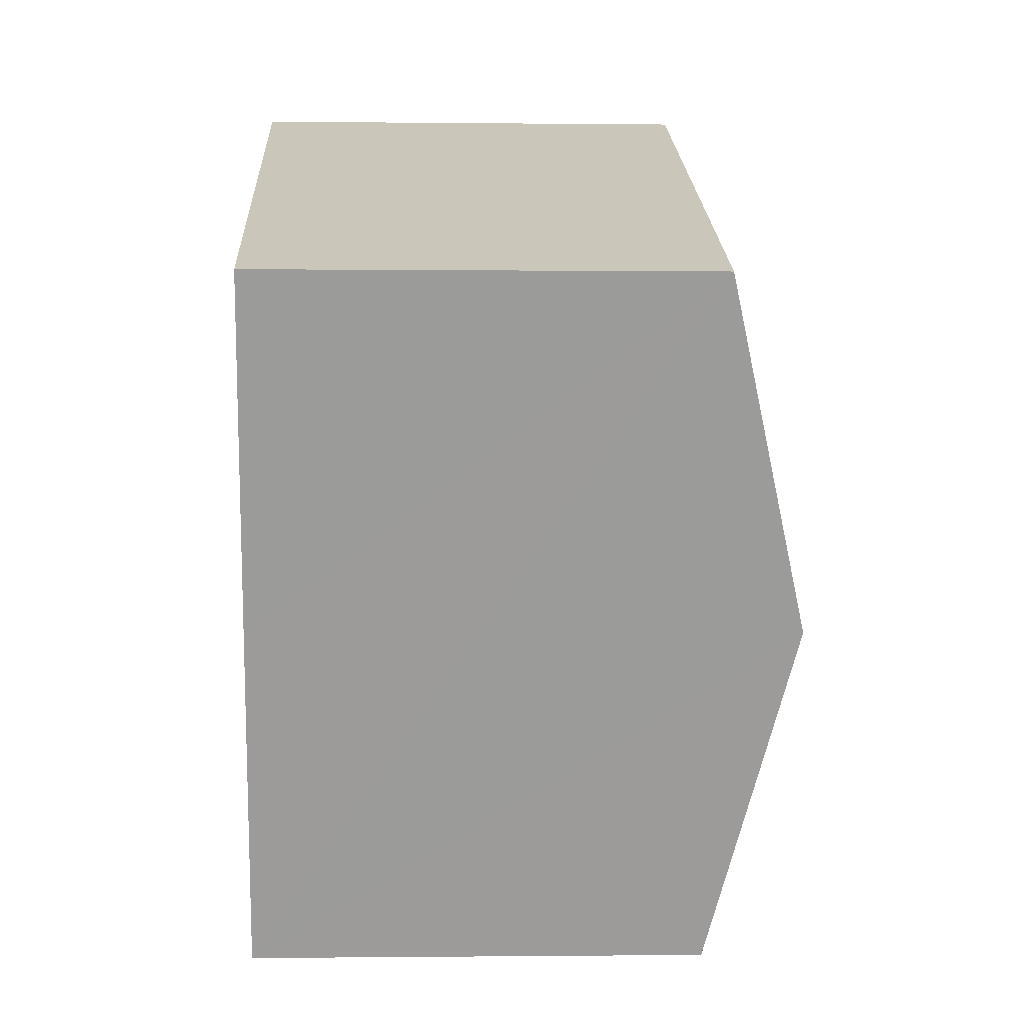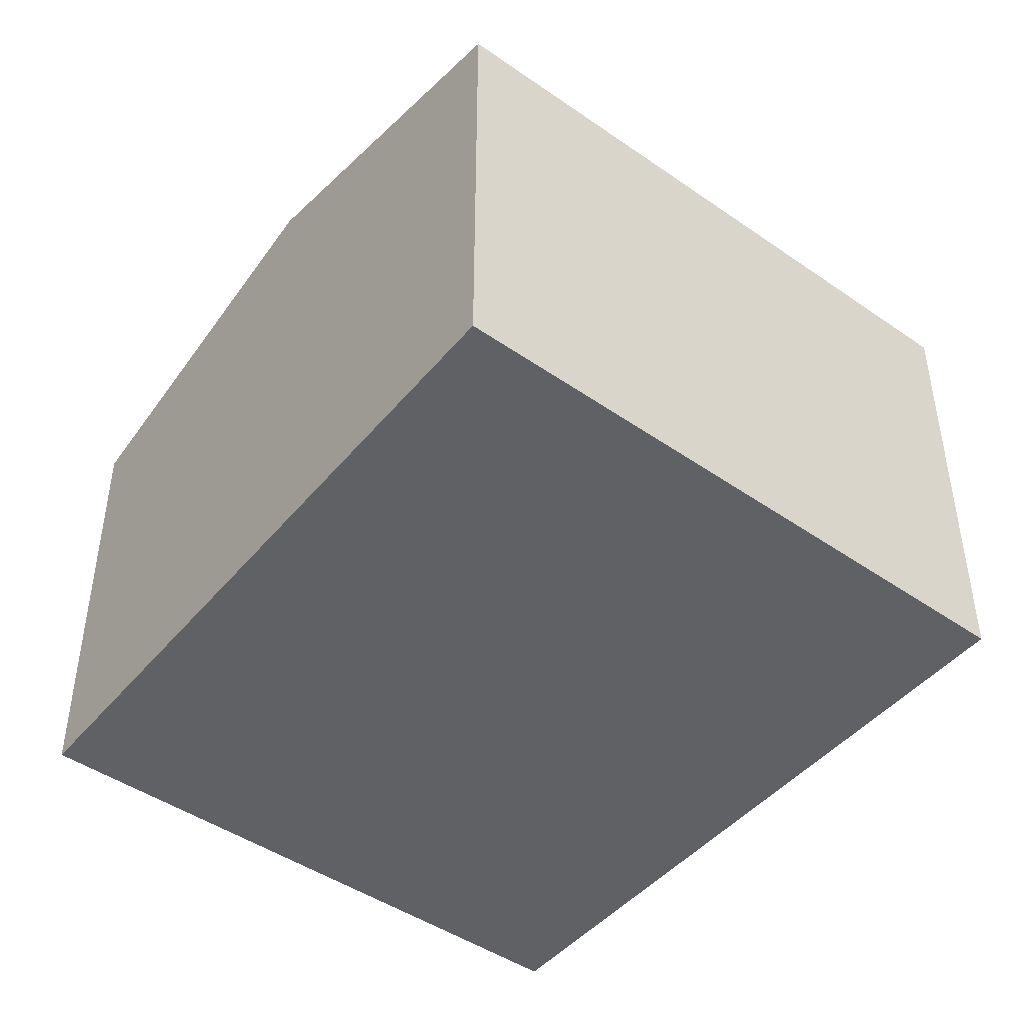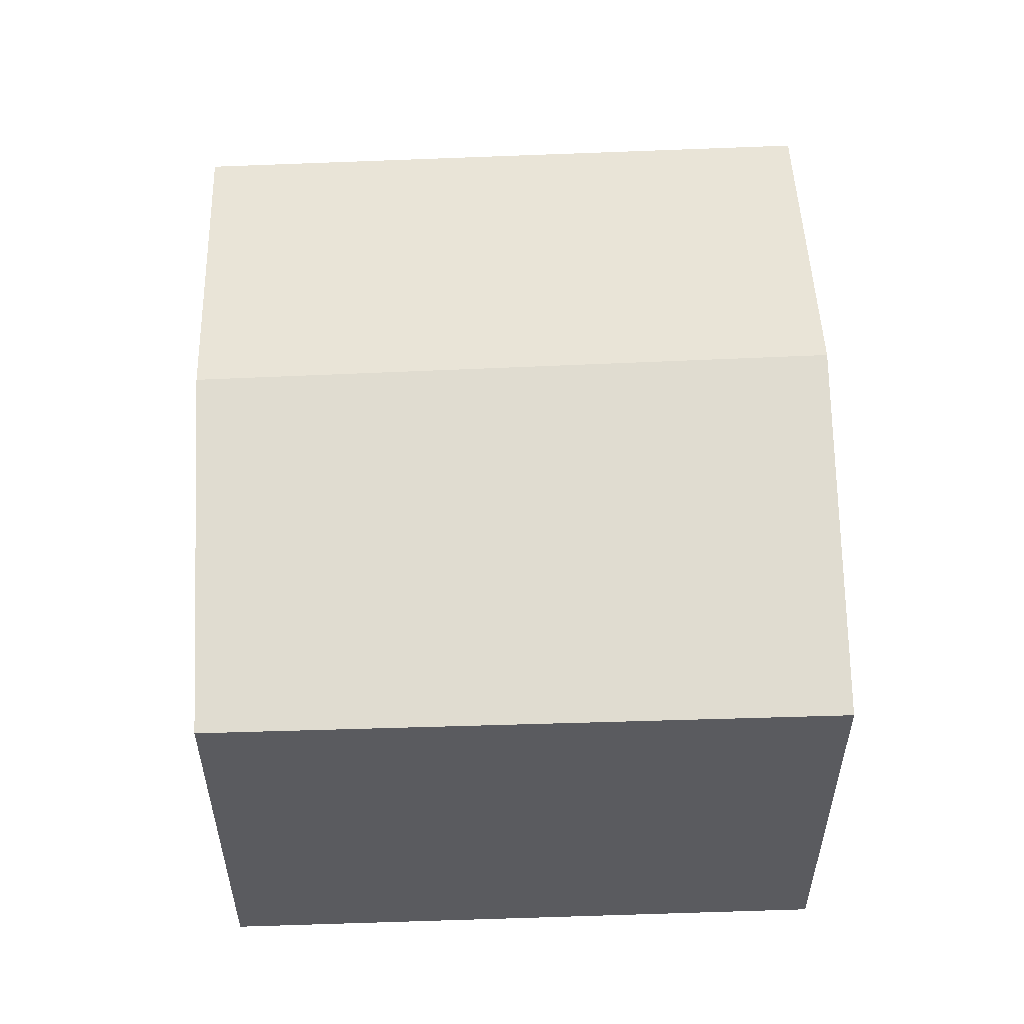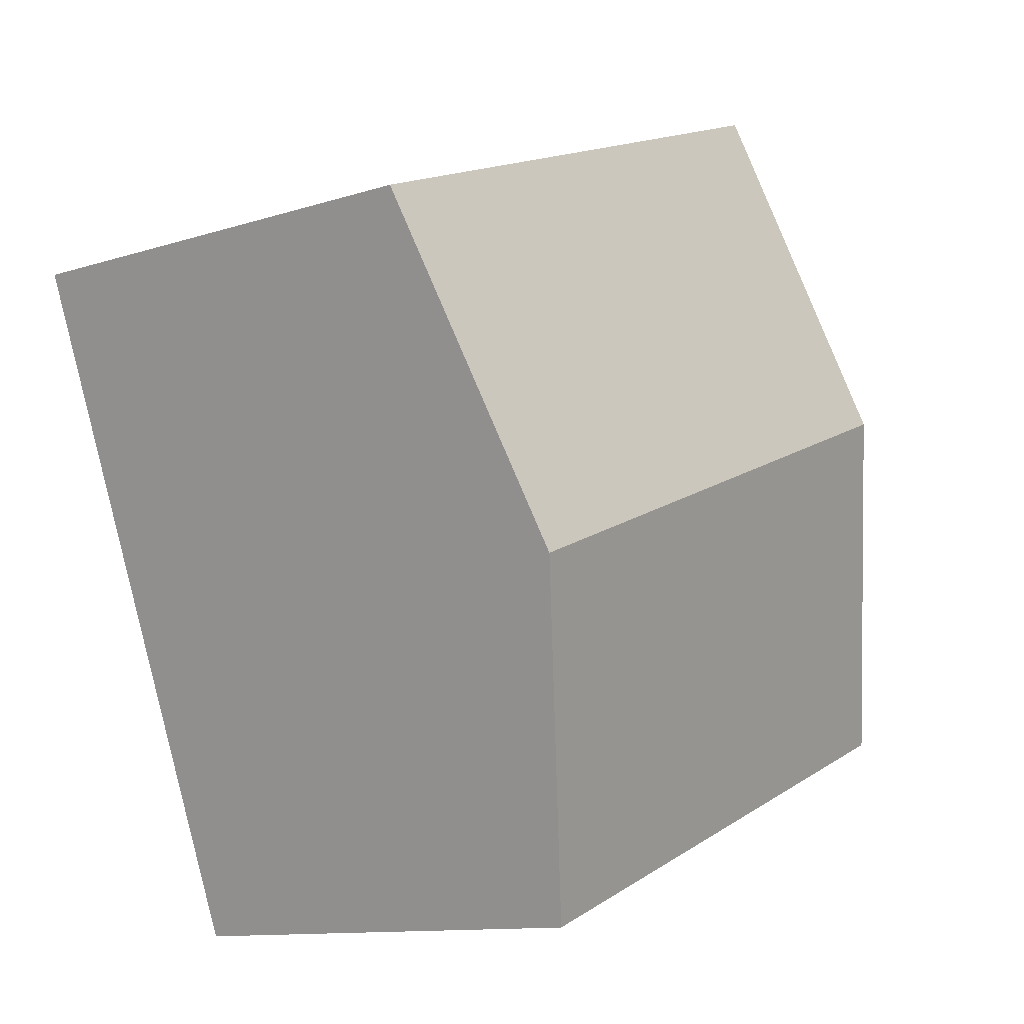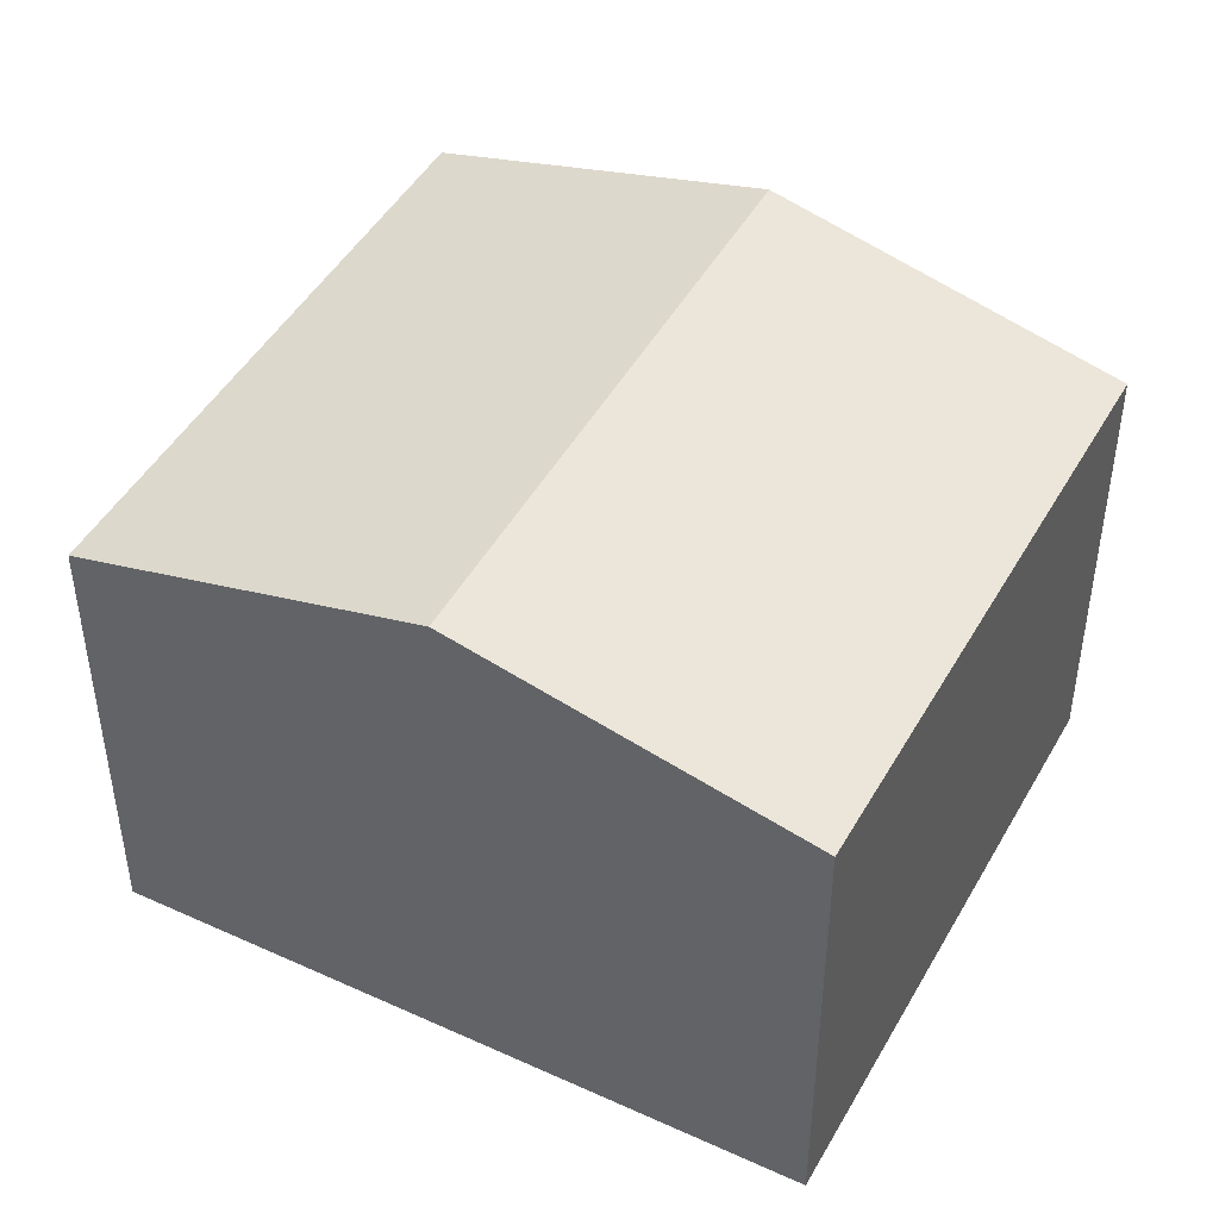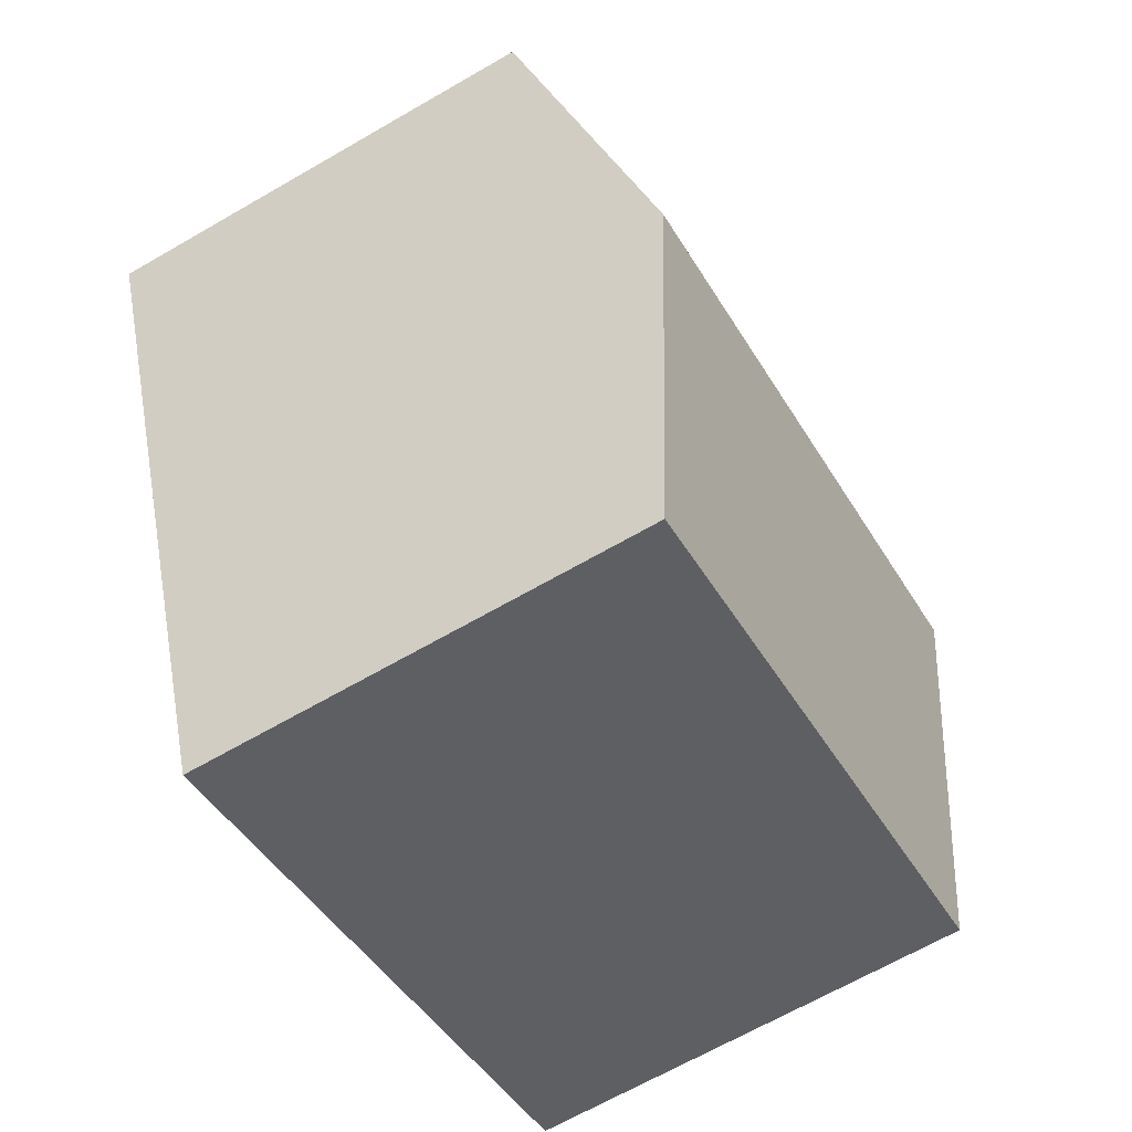
<metadata>
{"format":"obj","ext":"obj","renderer":"f3d","projection":"perspective","resolution":1024,"background":"white","views":[{"elev":-0.7,"azim":87.6,"up":"+Z"},{"elev":-46.4,"azim":-16.9,"up":"+Y"},{"elev":56.6,"azim":-161.1,"up":"+Y"},{"elev":-11.7,"azim":127.6,"up":"+Z"},{"elev":45.5,"azim":138.9,"up":"+Y"},{"elev":-66.7,"azim":120.1,"up":"+Z"}]}
</metadata>
<code>
v  4.598 2.462 2.4
v  0.687 2.919 1.863
v  1.36 2.462 3.689
v  3.891 2.919 0.587
v  3.19 2.465 -1.212
v  0 2.452 1.501e-16
v  3.19 7.421e-17 -1.212
v  0 0 0
v  0.687 -1.141e-16 1.863
v  1.36 -2.259e-16 3.689
v  4.598 -1.47e-16 2.4
v  3.891 -3.594e-17 0.587
g defaultobject
f 1 2 3
f 2 1 4
f 5 2 4
f 2 5 6
f 7 6 5
f 6 7 8
f 8 2 6
f 2 8 3
f 3 8 9
f 3 9 10
f 10 1 3
f 1 10 11
f 4 7 5
f 7 4 1
f 7 1 12
f 12 1 11
f 9 11 10
f 11 9 8
f 11 8 12
f 12 8 7

</code>
